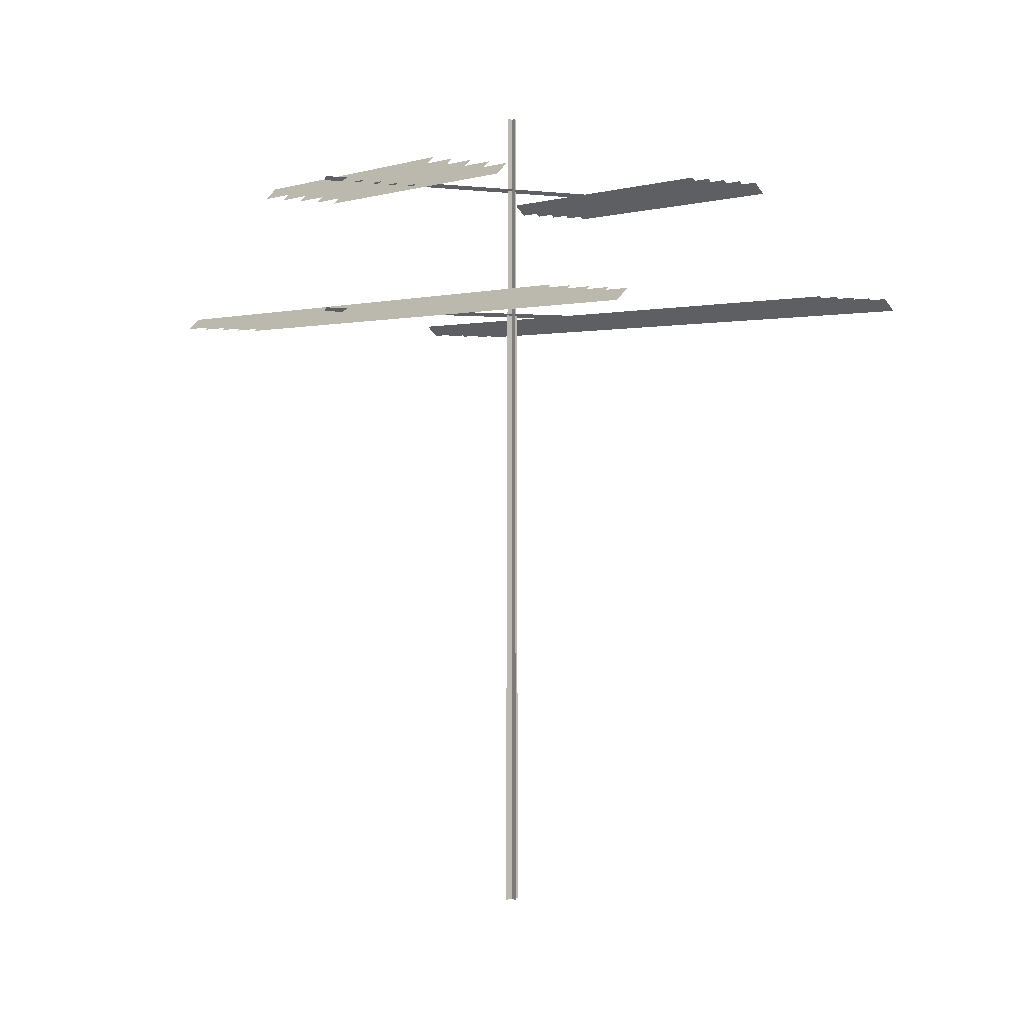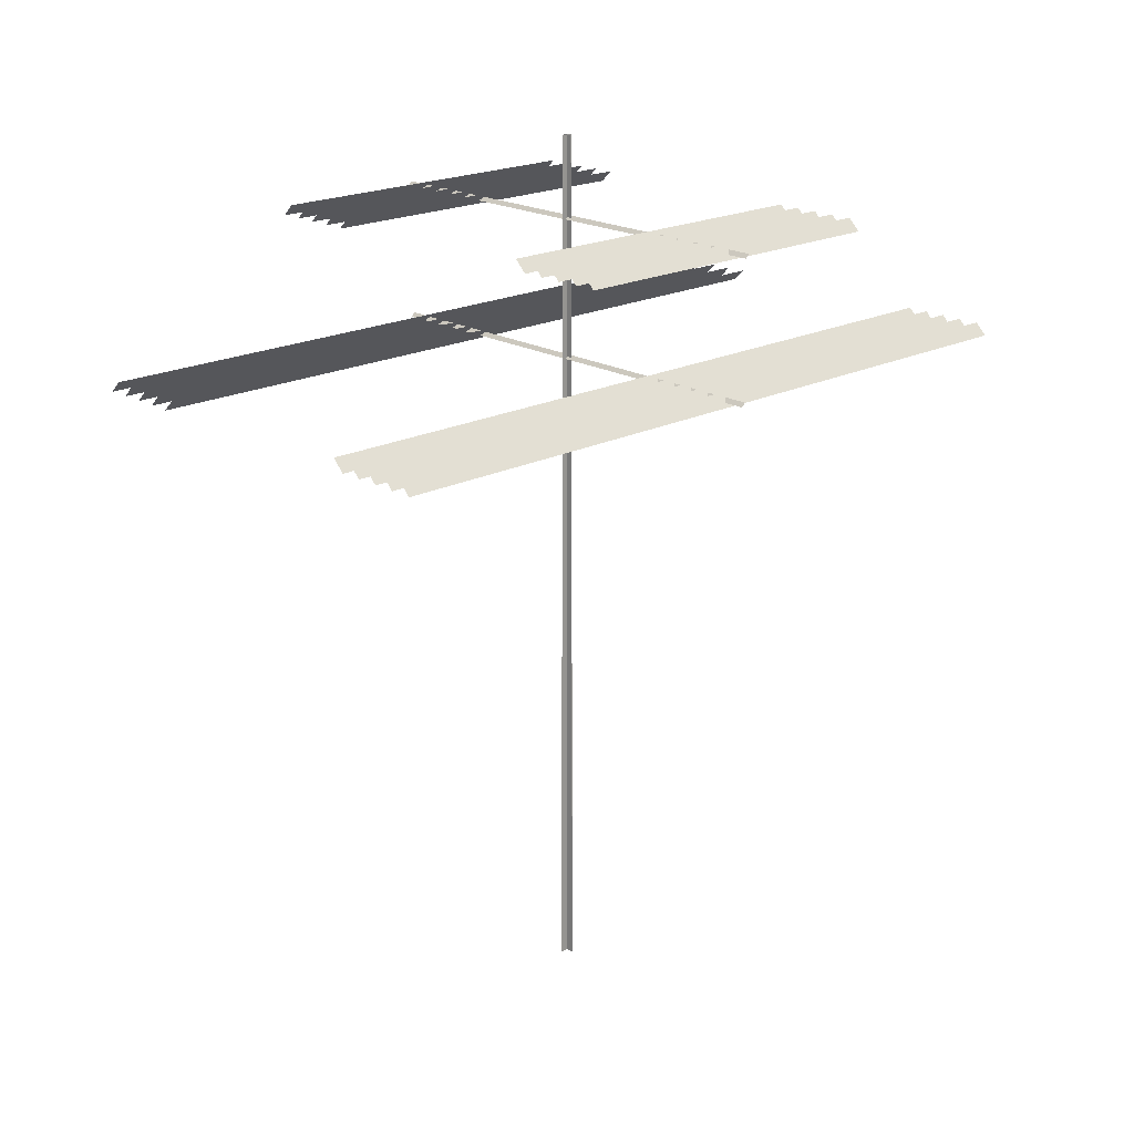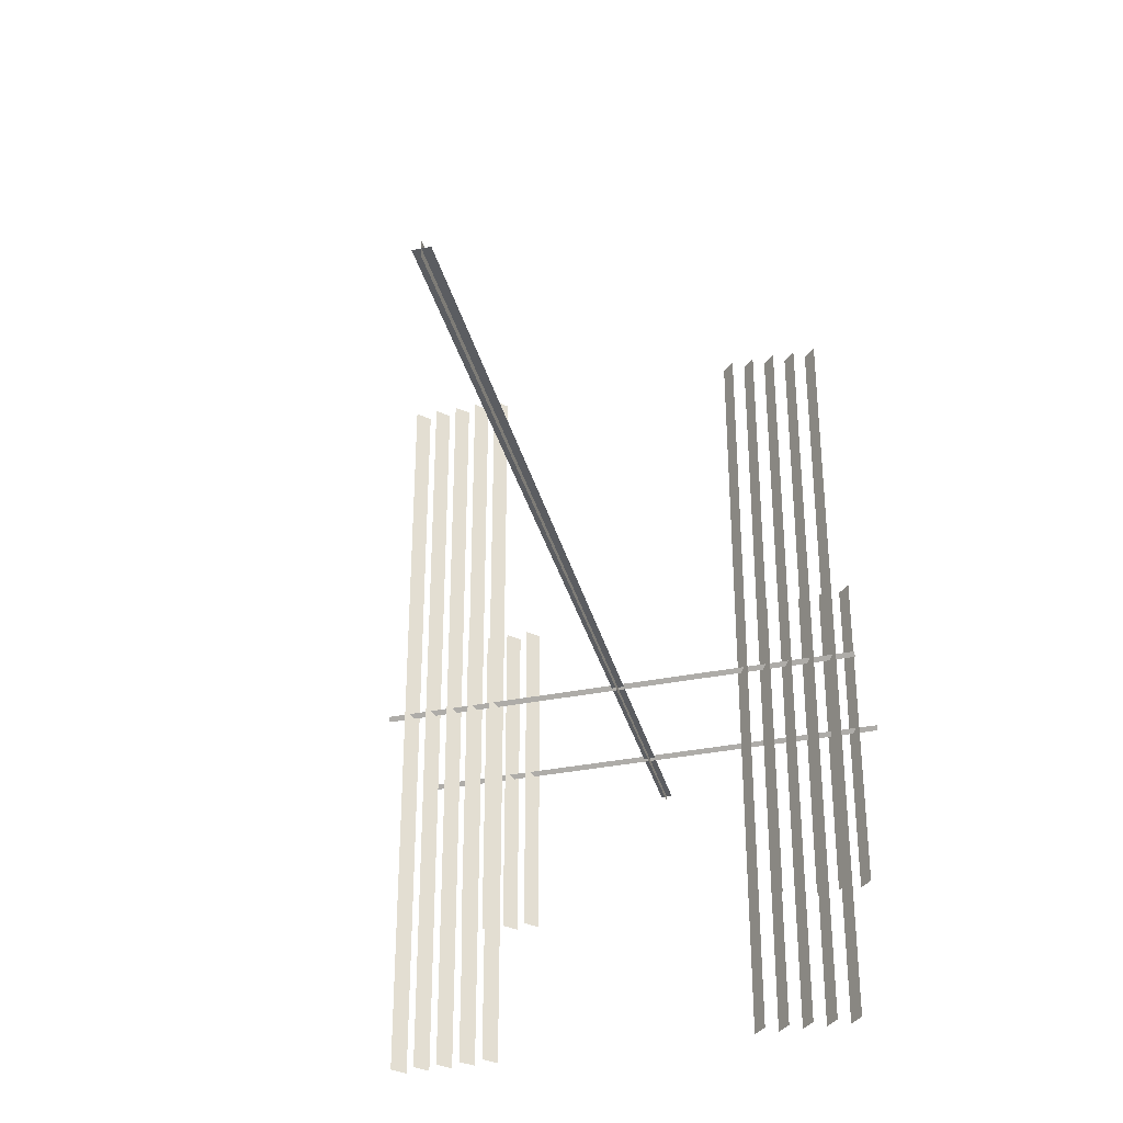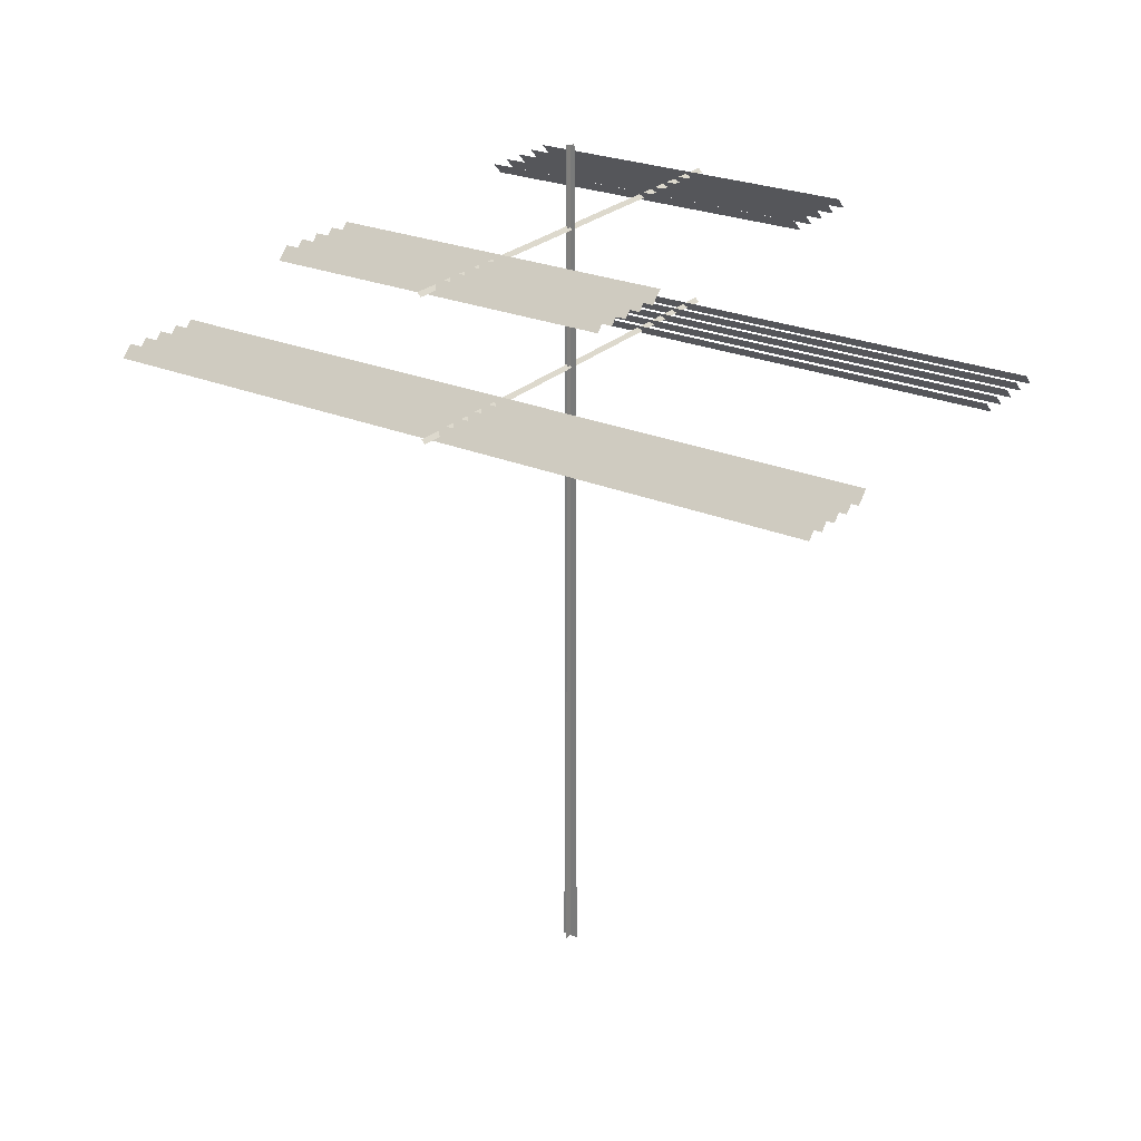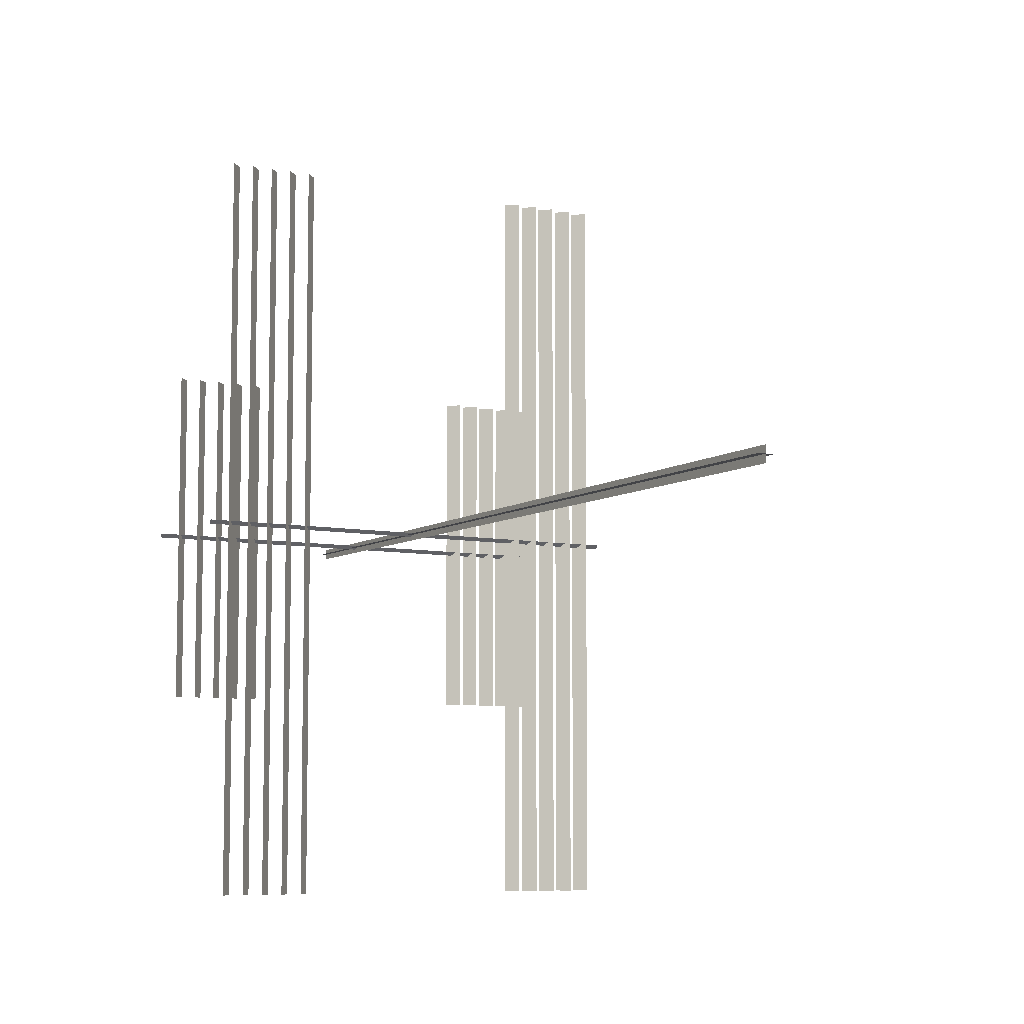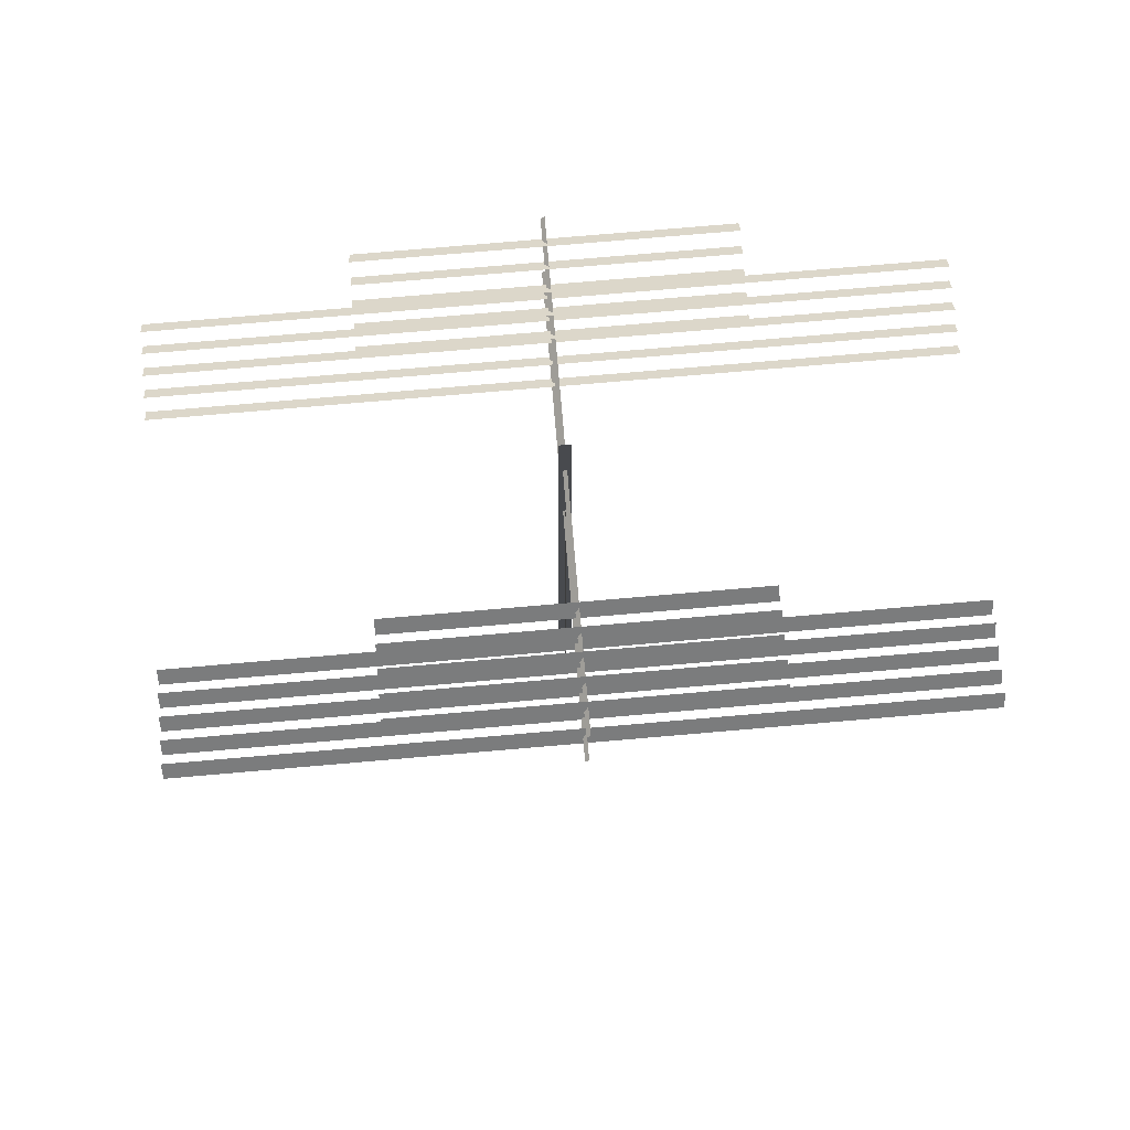
<metadata>
{"format":"obj","ext":"obj","renderer":"f3d","projection":"perspective","resolution":1024,"background":"white","views":[{"elev":2.2,"azim":147.1,"up":"+Y"},{"elev":20.0,"azim":46.6,"up":"+Y"},{"elev":-35.6,"azim":14.6,"up":"+Z"},{"elev":25.4,"azim":-55.9,"up":"+Y"},{"elev":-7.5,"azim":-29.6,"up":"+Z"},{"elev":76.7,"azim":85.1,"up":"+Y"}]}
</metadata>
<code>
g default
v -0.01896 0 0
v 0.01896 0 0
v -0.01231 2.037 0
v 0.01231 2.037 0
v 0 0 0.01896
v 0 0 -0.01896
v 0 2.037 0.01231
v 0 2.037 -0.01231
v -0.4782 1.544 0.8927
v -0.4782 1.544 -0.8927
v -0.5052 1.517 0.8927
v -0.5052 1.517 -0.8927
v -0.5474 1.526 0.004453
v -0.5474 1.535 -0.004453
v 0.5474 1.526 0.004453
v 0.5474 1.535 -0.004453
v -0.4277 1.544 0.8927
v -0.4277 1.544 -0.8927
v -0.4547 1.517 0.8927
v -0.4547 1.517 -0.8927
v -0.3772 1.544 0.8927
v -0.3772 1.544 -0.8927
v -0.4041 1.517 0.8927
v -0.4041 1.517 -0.8927
v -0.3267 1.544 0.8927
v -0.3267 1.544 -0.8927
v -0.3536 1.517 0.8927
v -0.3536 1.517 -0.8927
v -0.2762 1.544 0.8927
v -0.2762 1.544 -0.8927
v -0.3031 1.517 0.8927
v -0.3031 1.517 -0.8927
v 0.3045 1.517 0.8927
v 0.3045 1.517 -0.8927
v 0.2776 1.544 0.8927
v 0.2776 1.544 -0.8927
v 0.355 1.517 0.8927
v 0.355 1.517 -0.8927
v 0.3281 1.544 0.8927
v 0.3281 1.544 -0.8927
v 0.4055 1.517 0.8927
v 0.4055 1.517 -0.8927
v 0.3786 1.544 0.8927
v 0.3786 1.544 -0.8927
v 0.456 1.517 0.8927
v 0.456 1.517 -0.8927
v 0.4291 1.544 0.8927
v 0.4291 1.544 -0.8927
v 0.5065 1.517 0.8927
v 0.5065 1.517 -0.8927
v 0.4796 1.544 0.8927
v 0.4796 1.544 -0.8927
v -0.4782 1.866 0.4063
v -0.4782 1.866 -0.4063
v -0.5052 1.839 0.4063
v -0.5052 1.839 -0.4063
v -0.5474 1.848 0.004453
v -0.5474 1.857 -0.004453
v 0.5474 1.848 0.004453
v 0.5474 1.857 -0.004453
v -0.4277 1.866 0.4063
v -0.4277 1.866 -0.4063
v -0.4547 1.839 0.4063
v -0.4547 1.839 -0.4063
v -0.3772 1.866 0.4063
v -0.3772 1.866 -0.4063
v -0.4041 1.839 0.4063
v -0.4041 1.839 -0.4063
v -0.3267 1.866 0.4063
v -0.3267 1.866 -0.4063
v -0.3536 1.839 0.4063
v -0.3536 1.839 -0.4063
v -0.2762 1.866 0.4063
v -0.2762 1.866 -0.4063
v -0.3031 1.839 0.4063
v -0.3031 1.839 -0.4063
v 0.3045 1.839 0.4063
v 0.3045 1.839 -0.4063
v 0.2776 1.866 0.4063
v 0.2776 1.866 -0.4063
v 0.355 1.839 0.4063
v 0.355 1.839 -0.4063
v 0.3281 1.866 0.4063
v 0.3281 1.866 -0.4063
v 0.4055 1.839 0.4063
v 0.4055 1.839 -0.4063
v 0.3786 1.866 0.4063
v 0.3786 1.866 -0.4063
v 0.456 1.839 0.4063
v 0.456 1.839 -0.4063
v 0.4291 1.866 0.4063
v 0.4291 1.866 -0.4063
v 0.5065 1.839 0.4063
v 0.5065 1.839 -0.4063
v 0.4796 1.866 0.4063
v 0.4796 1.866 -0.4063
g antenna_2
f 1 2 4 3
f 5 6 8 7
f 9 10 12 11
f 13 14 16 15
f 17 18 20 19
f 21 22 24 23
f 25 26 28 27
f 29 30 32 31
f 33 34 36 35
f 37 38 40 39
f 41 42 44 43
f 45 46 48 47
f 49 50 52 51
f 53 54 56 55
f 57 58 60 59
f 61 62 64 63
f 65 66 68 67
f 69 70 72 71
f 73 74 76 75
f 77 78 80 79
f 81 82 84 83
f 85 86 88 87
f 89 90 92 91
f 93 94 96 95

</code>
